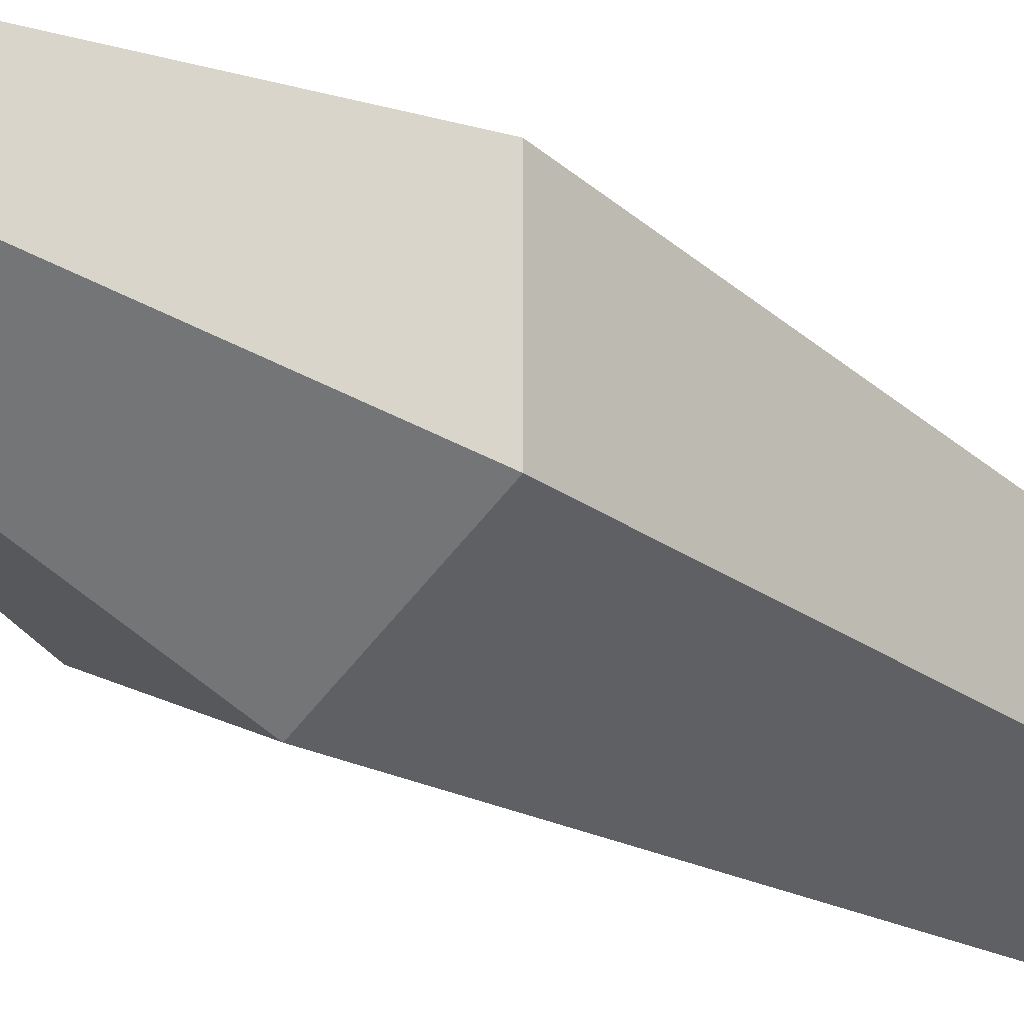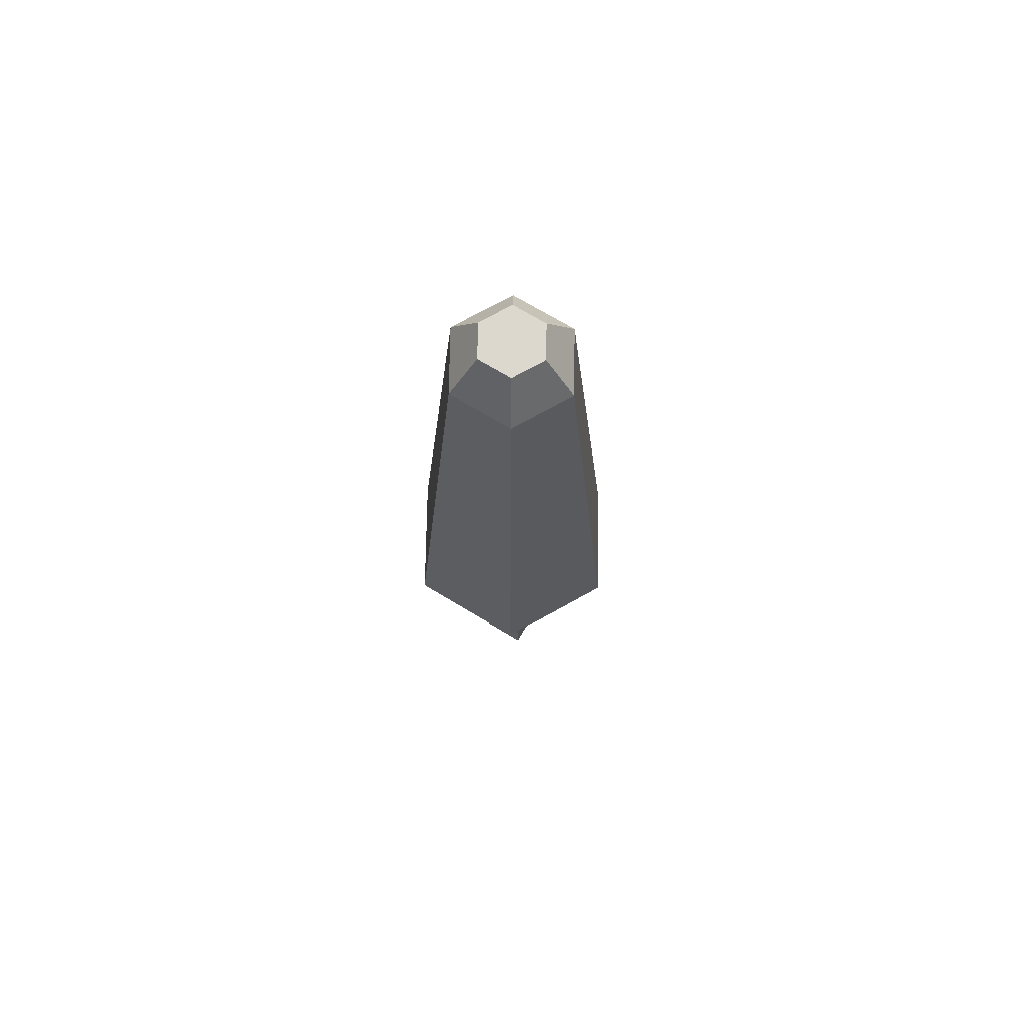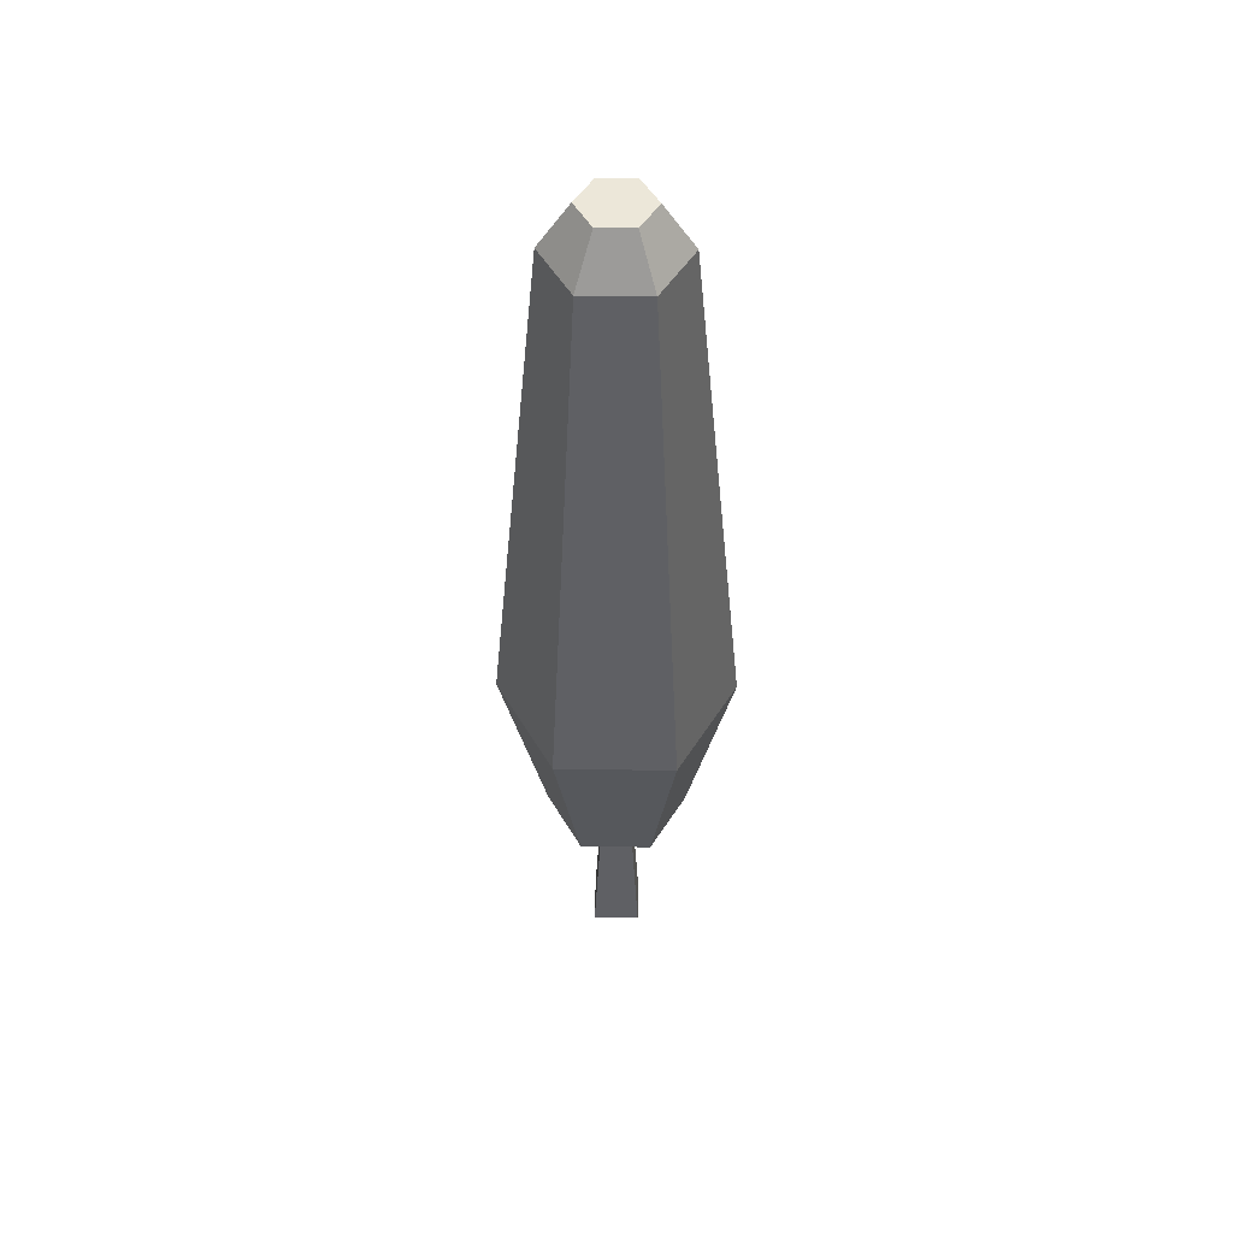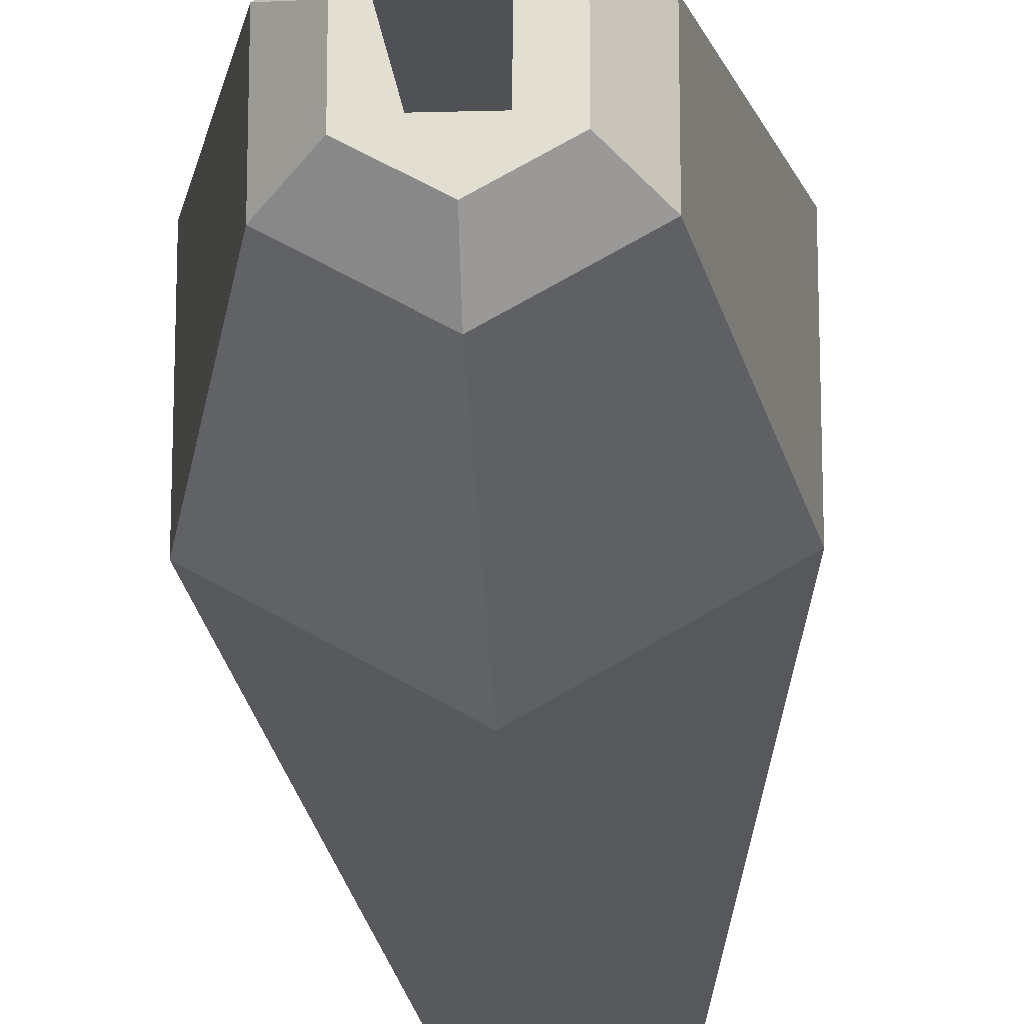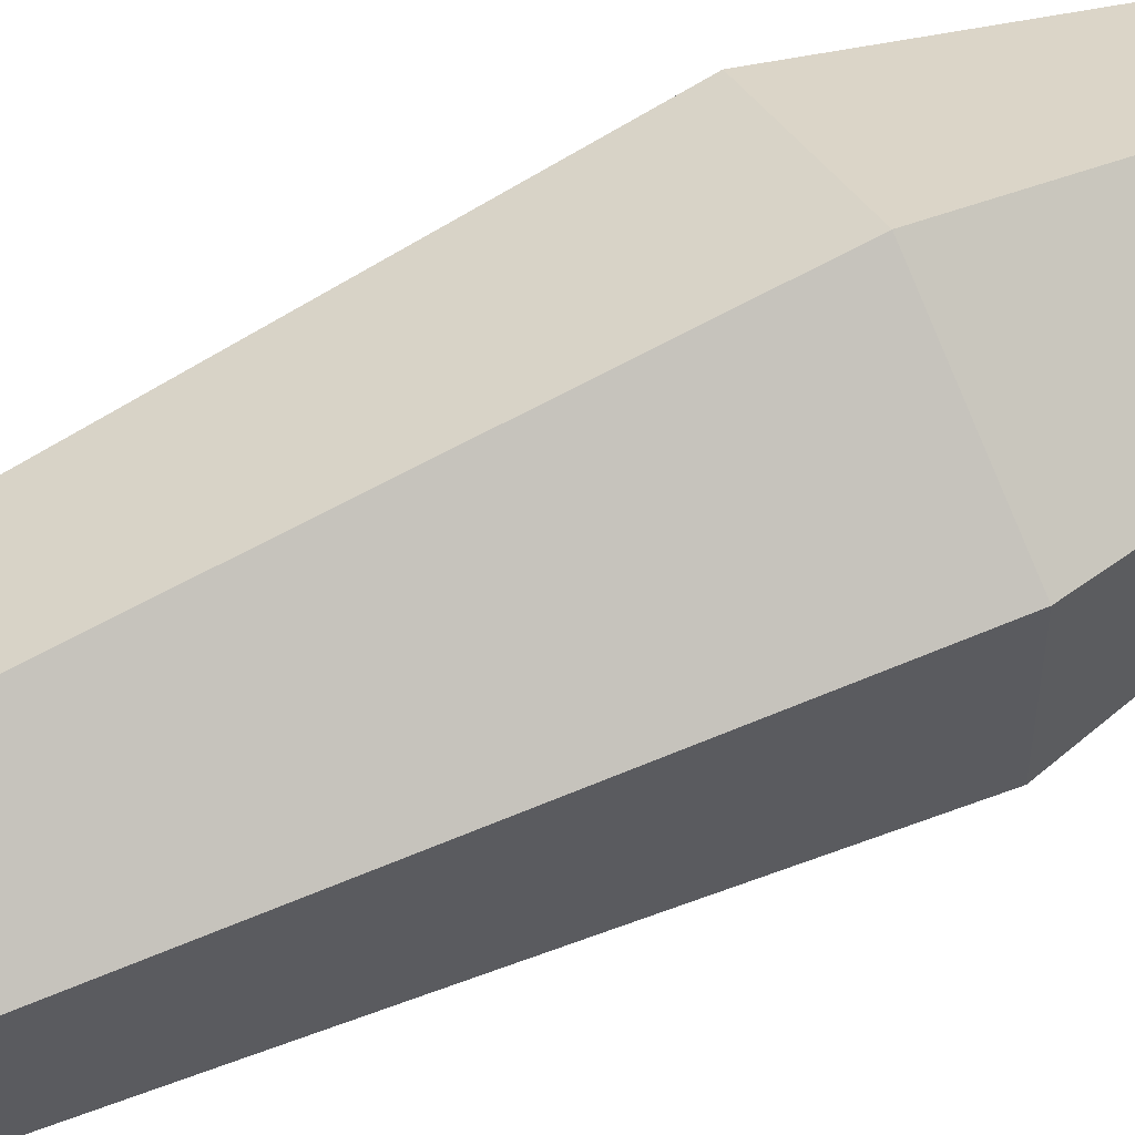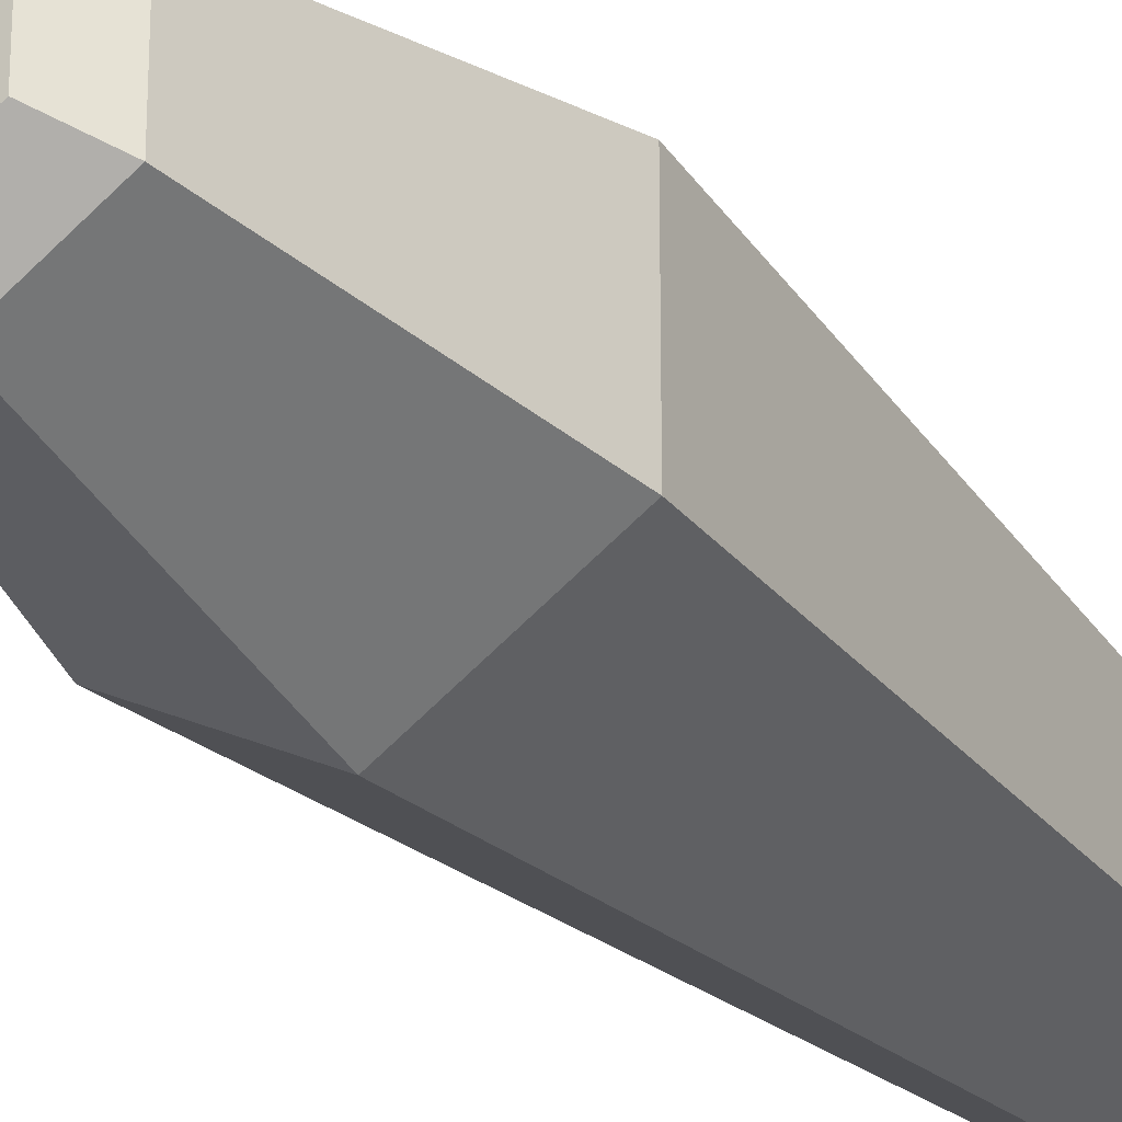
<metadata>
{"format":"obj","ext":"obj","renderer":"f3d","projection":"perspective","resolution":1024,"background":"white","views":[{"elev":-26.3,"azim":43.0,"up":"+Z"},{"elev":72.4,"azim":120.9,"up":"+Y"},{"elev":49.8,"azim":90.9,"up":"+Y"},{"elev":-23.2,"azim":2.7,"up":"+Z"},{"elev":62.2,"azim":-117.0,"up":"+Z"},{"elev":-29.1,"azim":33.2,"up":"+Z"}]}
</metadata>
<code>
o Mesh1_Group1_Model.064
v 0.9868 1.417 -0.8647
v 0.6585 0 -0.7915
v 1.06 0 -0.7915
v 0.7318 1.417 -0.8647
v 0.8593 1.417 -0.6313
v 0.5467 1.417 -0.8118
v 0.7318 1.417 -1.12
v 0.8593 1.417 -1.353
v 0.5467 1.417 -1.173
v 0.3383 1.649 -1.293
v 0.3383 1.649 -0.6915
v 0.8593 1.649 -0.3907
v 1.172 1.417 -0.8118
v 1.38 1.649 -0.6915
v 1.38 1.649 -1.293
v 1.172 1.417 -1.173
v 0.9868 1.417 -1.12
v 1.06 0 -1.193
v 0.6585 0 -1.193
v 0.8593 1.649 -1.594
v 0.8593 3.245 -1.985
v 1.719 3.245 -1.488
v 0.8593 7.869 -1.533
v 1.328 7.869 -1.263
v 0.8593 8.249 -1.282
v 1.11 8.249 -1.137
v 1.11 8.249 -0.8473
v 0.8593 8.249 -0.7024
v 0.6083 8.249 -1.137
v 0.6083 8.249 -0.8473
v 0.3908 7.869 -1.263
v 0.3908 7.869 -0.7217
v 0 3.245 -1.488
v 0 3.245 -0.4961
v 0.8593 3.245 1e-06
v 1.719 3.245 -0.4961
v 1.328 7.869 -0.7217
v 0.8593 7.869 -0.4512
f 1 2 3
f 2 1 4
f 18 7 17
f 7 18 19
f 18 2 19
f 2 18 3
f 18 1 3
f 1 18 17
f 4 19 2
f 19 4 7
f 5 4 1
f 6 4 5
f 4 6 7
f 6 8 7
f 8 6 9
f 6 10 9
f 10 6 11
f 6 12 11
f 12 6 5
f 13 12 5
f 12 13 14
f 13 15 14
f 15 13 16
f 13 1 16
f 5 1 13
f 17 16 1
f 17 8 16
f 7 8 17
f 20 16 8
f 16 20 15
f 21 15 20
f 15 21 22
f 23 22 21
f 22 23 24
f 25 24 23
f 24 25 26
f 25 27 26
f 25 28 27
f 29 28 25
f 28 29 30
f 31 30 29
f 30 31 32
f 33 32 31
f 32 33 34
f 33 11 34
f 11 33 10
f 33 20 10
f 20 33 21
f 31 21 33
f 21 31 23
f 29 23 31
f 23 29 25
f 20 9 10
f 9 20 8
f 11 35 34
f 35 11 12
f 12 36 35
f 36 12 14
f 14 22 36
f 22 14 15
f 22 37 36
f 37 22 24
f 24 27 37
f 27 24 26
f 27 38 37
f 38 27 28
f 28 32 38
f 32 28 30
f 34 38 32
f 38 34 35
f 35 37 38
f 37 35 36

</code>
